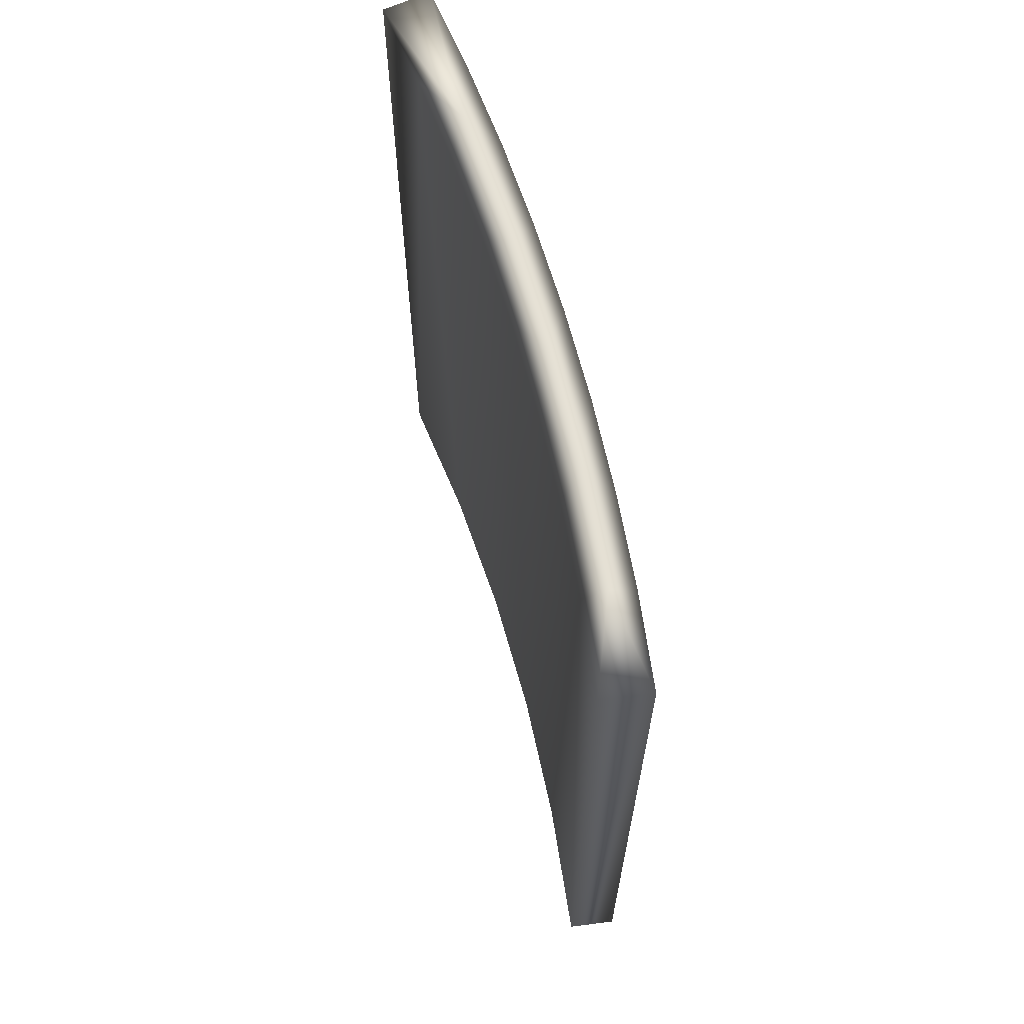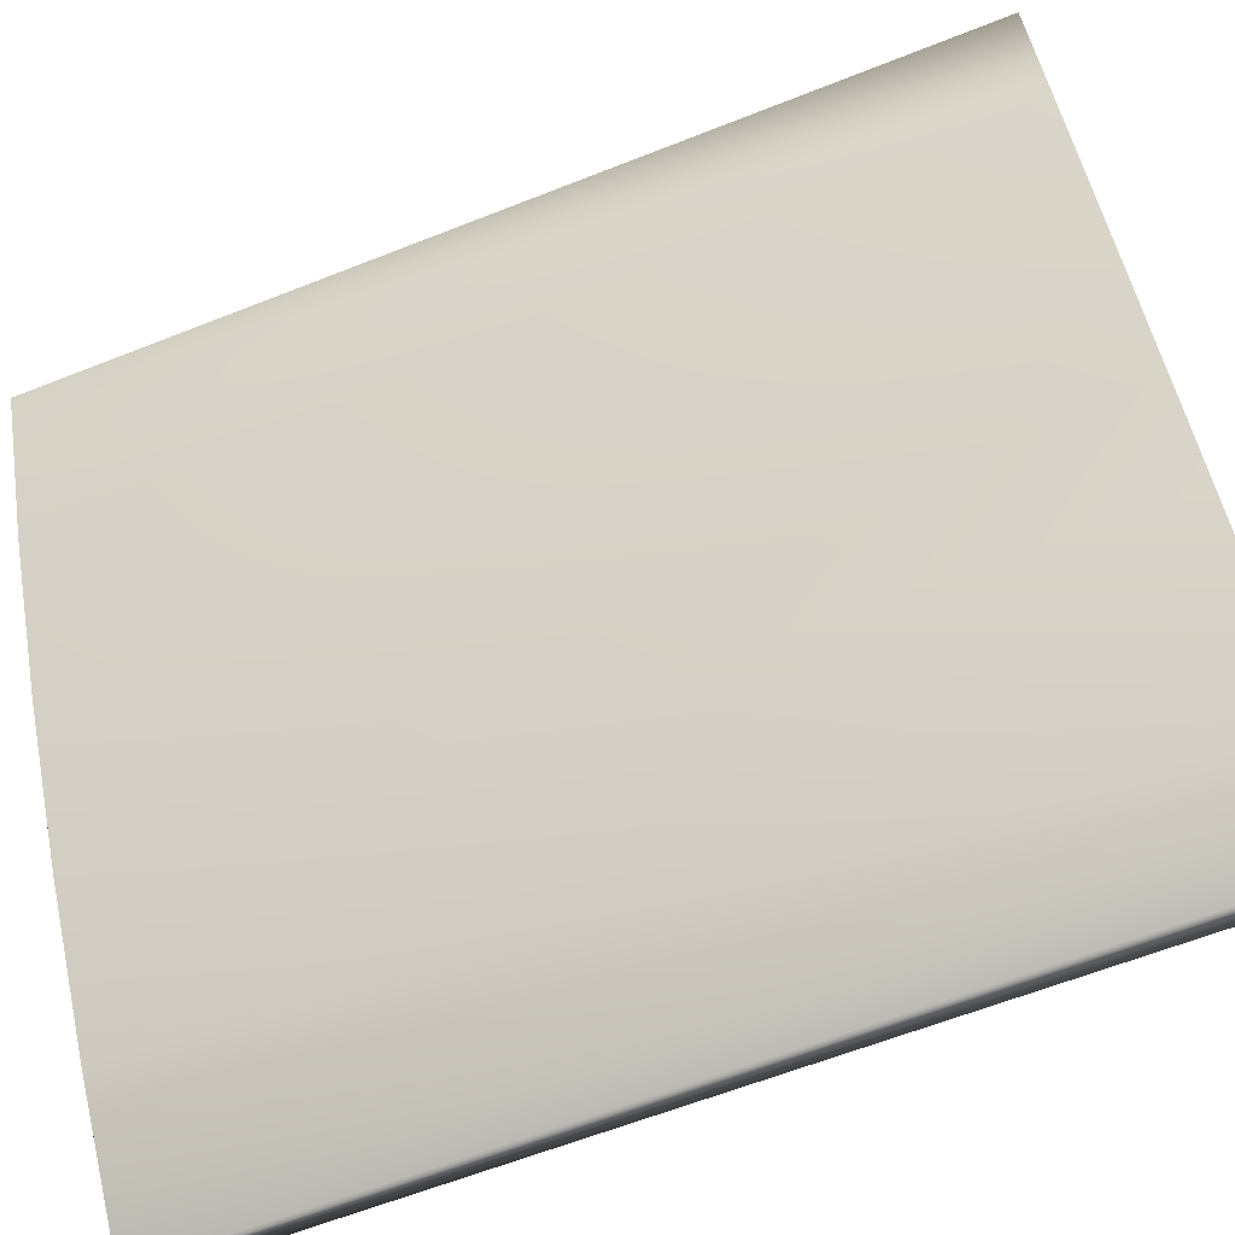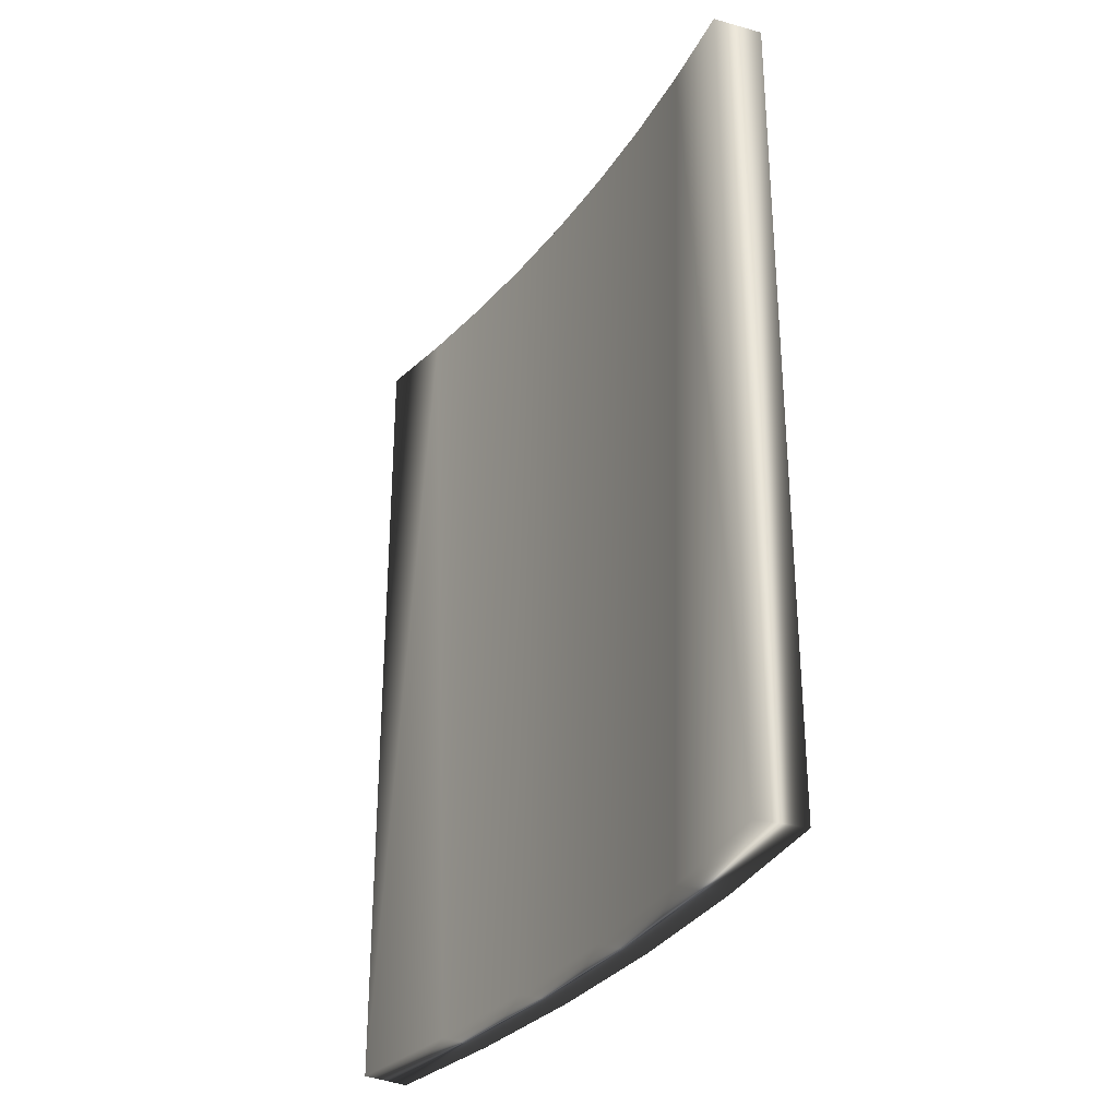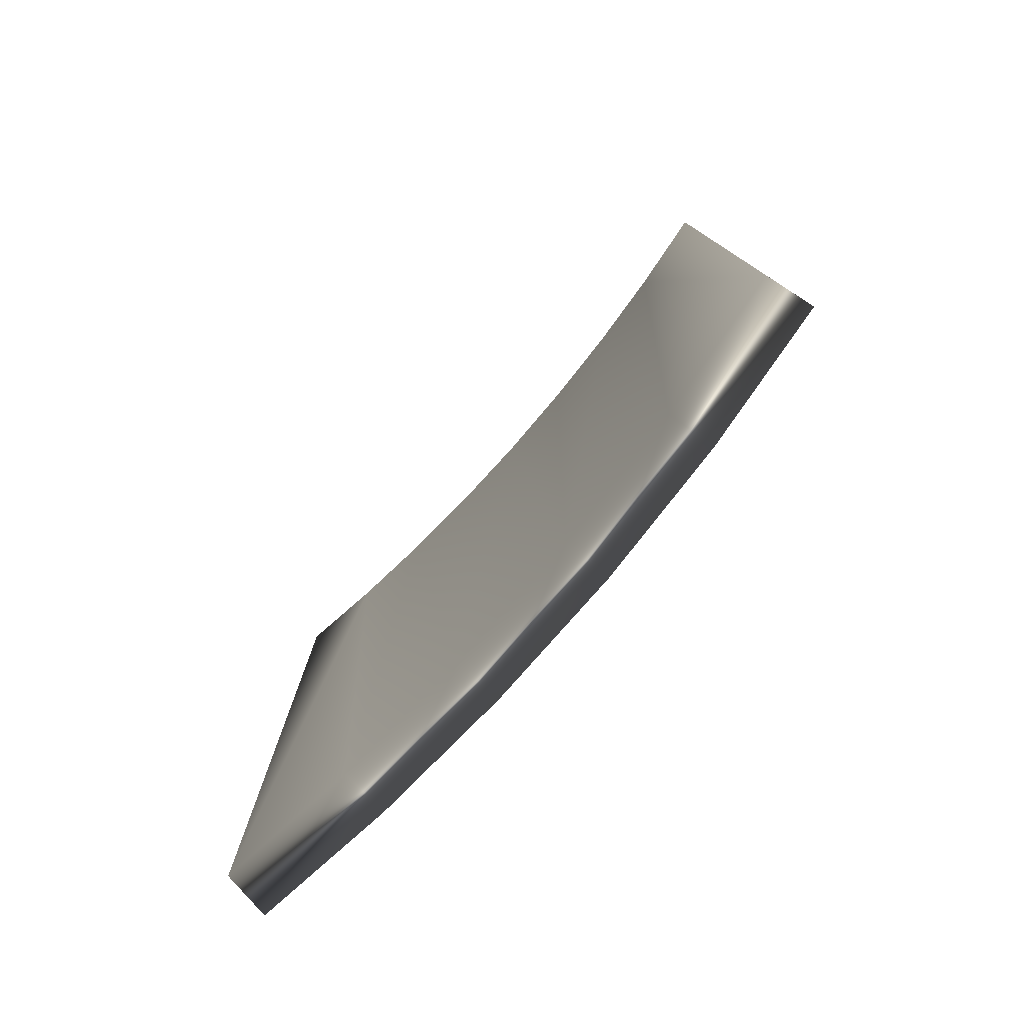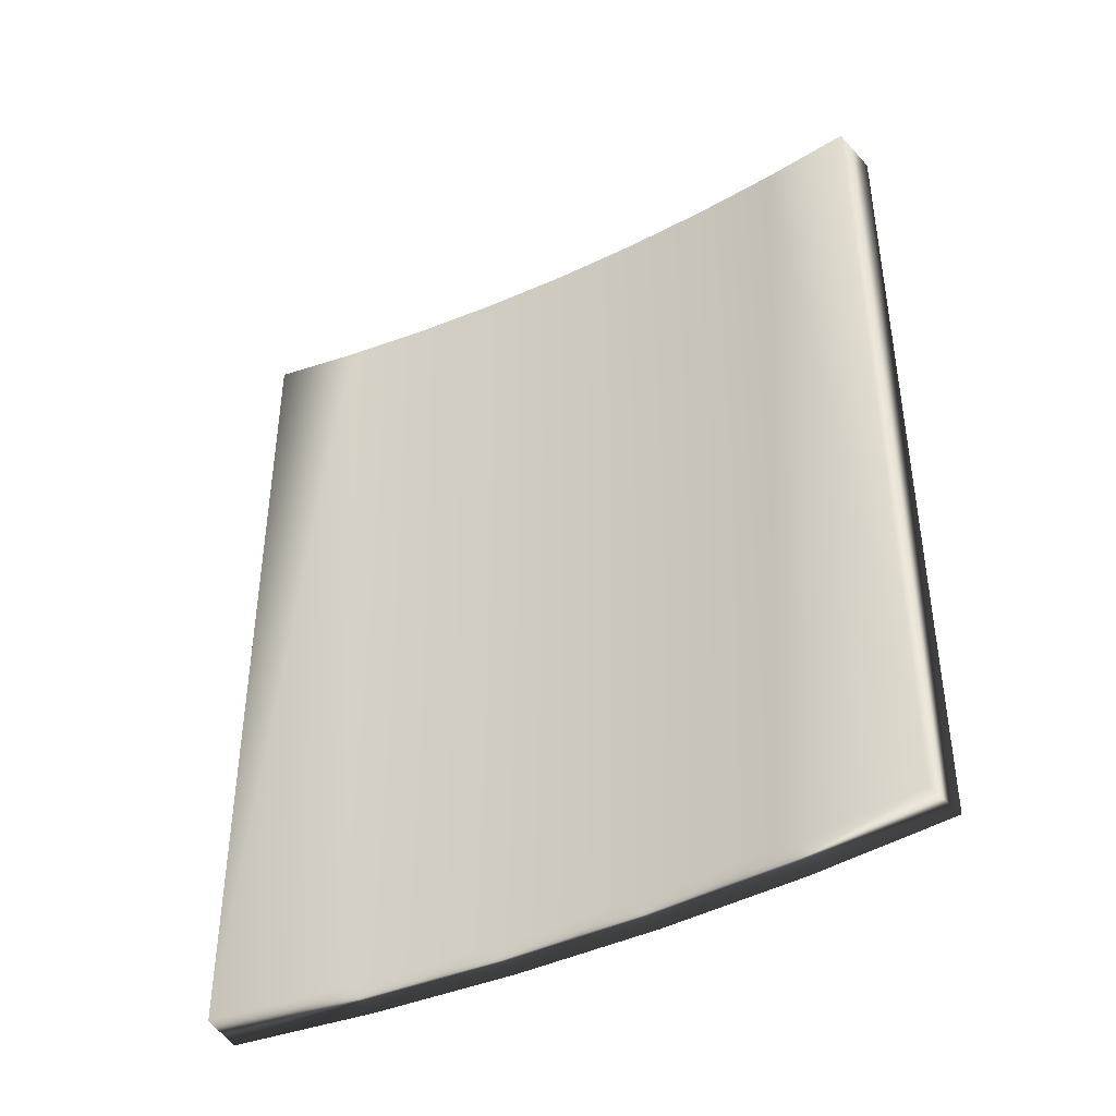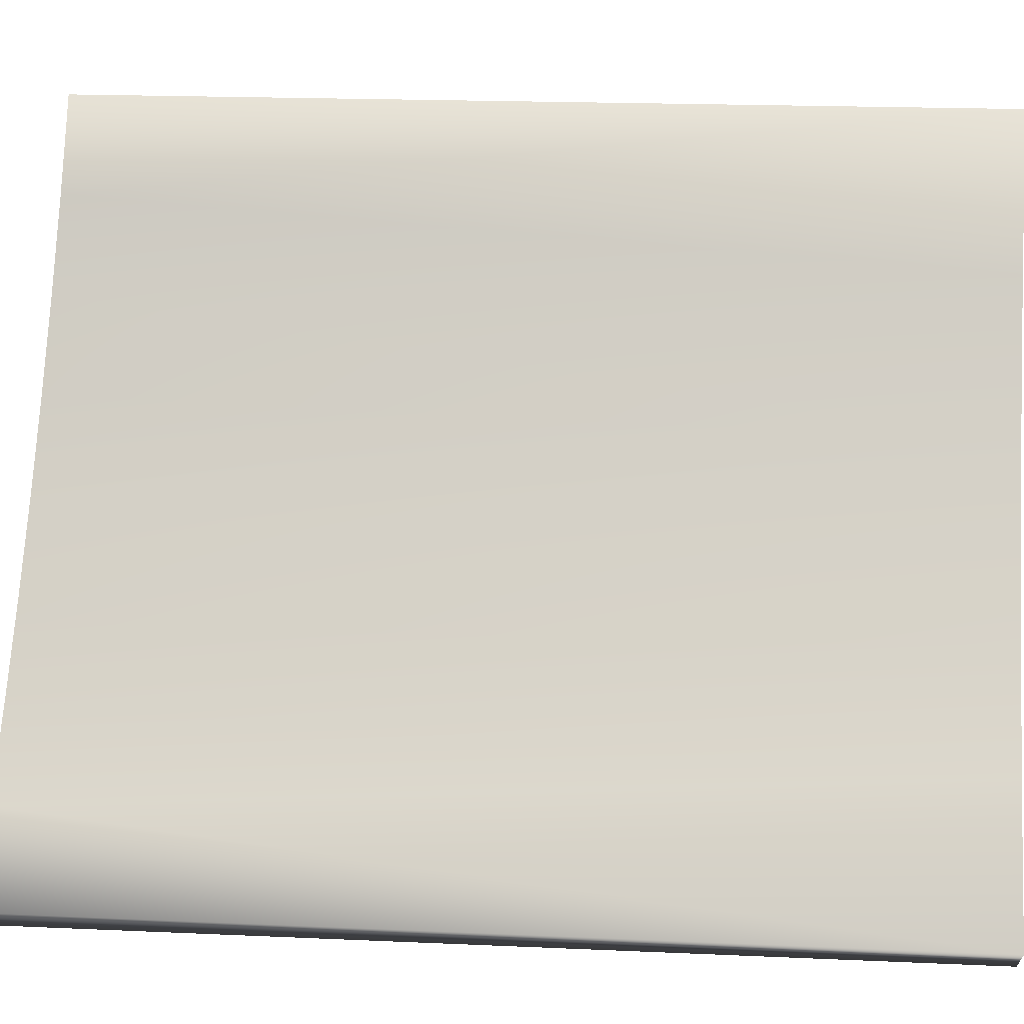
<metadata>
{"format":"obj","ext":"obj","renderer":"f3d","projection":"perspective","resolution":1024,"background":"white","views":[{"elev":65.8,"azim":16.1,"up":"+Y"},{"elev":-62.3,"azim":111.9,"up":"+Z"},{"elev":-30.8,"azim":3.2,"up":"+Y"},{"elev":-78.9,"azim":-9.3,"up":"+Y"},{"elev":-41.7,"azim":-27.5,"up":"+Y"},{"elev":19.6,"azim":-85.3,"up":"+Z"}]}
</metadata>
<code>
v 30.63 -11 177.1
v 29.71 -11 177.5
v 29.37 -11 174.4
v 28.48 -11 174.8
v 27.95 -11 171.8
v 27.09 -11 172.3
v 26.38 -11 169.2
v 25.55 -11 169.8
v 24.67 -11 166.8
v 23.87 -11 167.4
v 22.81 -11 164.5
v 22.05 -11 165.2
v 30.63 5.857 177.1
v 29.71 5.887 177.5
v 28.96 5.943 175.8
v 28.14 5.998 174.2
v 27.27 6.054 172.6
v 26.34 6.11 171
v 25.35 6.166 169.5
v 24.3 6.222 168
v 23.2 6.278 166.6
v 22.05 6.333 165.2
v 22.81 6.333 164.5
v 23.99 6.274 165.9
v 25.11 6.214 167.4
v 26.18 6.155 168.9
v 27.19 6.095 170.5
v 28.14 6.036 172.1
v 29.03 5.976 173.7
v 29.86 5.917 175.4
v 29.37 5.932 175.5
v 28.29 6.007 173.4
v 27.11 6.082 171.3
v 25.85 6.156 169.3
v 24.2 6.244 167
f 1 2 3
f 3 2 4
f 3 4 5
f 5 4 6
f 5 6 7
f 7 6 8
f 7 8 9
f 9 8 10
f 9 10 11
f 11 10 12
f 1 13 2
f 2 13 14
f 14 15 2
f 2 15 4
f 4 15 16
f 4 16 6
f 6 16 17
f 6 17 18
f 6 18 8
f 8 18 19
f 8 19 20
f 8 20 10
f 10 20 21
f 10 21 12
f 12 21 22
f 23 11 22
f 22 11 12
f 23 24 11
f 11 24 9
f 9 24 25
f 9 25 7
f 7 25 26
f 7 26 27
f 7 27 5
f 5 27 28
f 5 28 29
f 5 29 3
f 3 29 30
f 3 30 1
f 1 30 13
f 14 13 31
f 31 13 30
f 31 30 29
f 31 29 32
f 32 29 28
f 32 28 27
f 32 27 33
f 33 27 26
f 33 26 34
f 34 26 25
f 34 25 35
f 35 25 24
f 35 24 23
f 23 22 35
f 35 22 21
f 35 21 20
f 35 20 34
f 34 20 19
f 34 19 18
f 34 18 33
f 33 18 17
f 33 17 32
f 32 17 16
f 32 16 31
f 31 16 15
f 31 15 14

</code>
